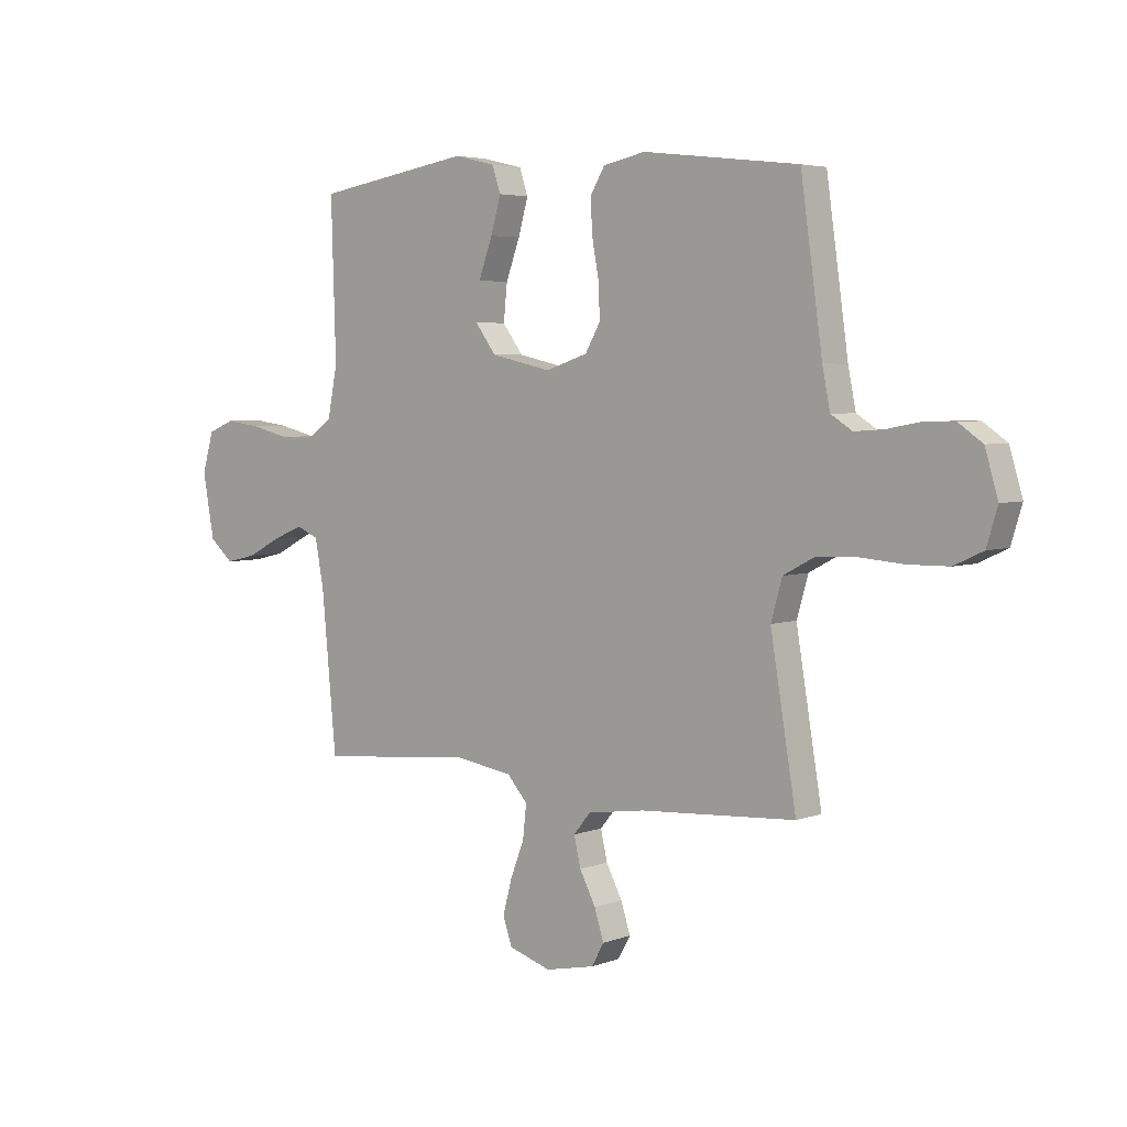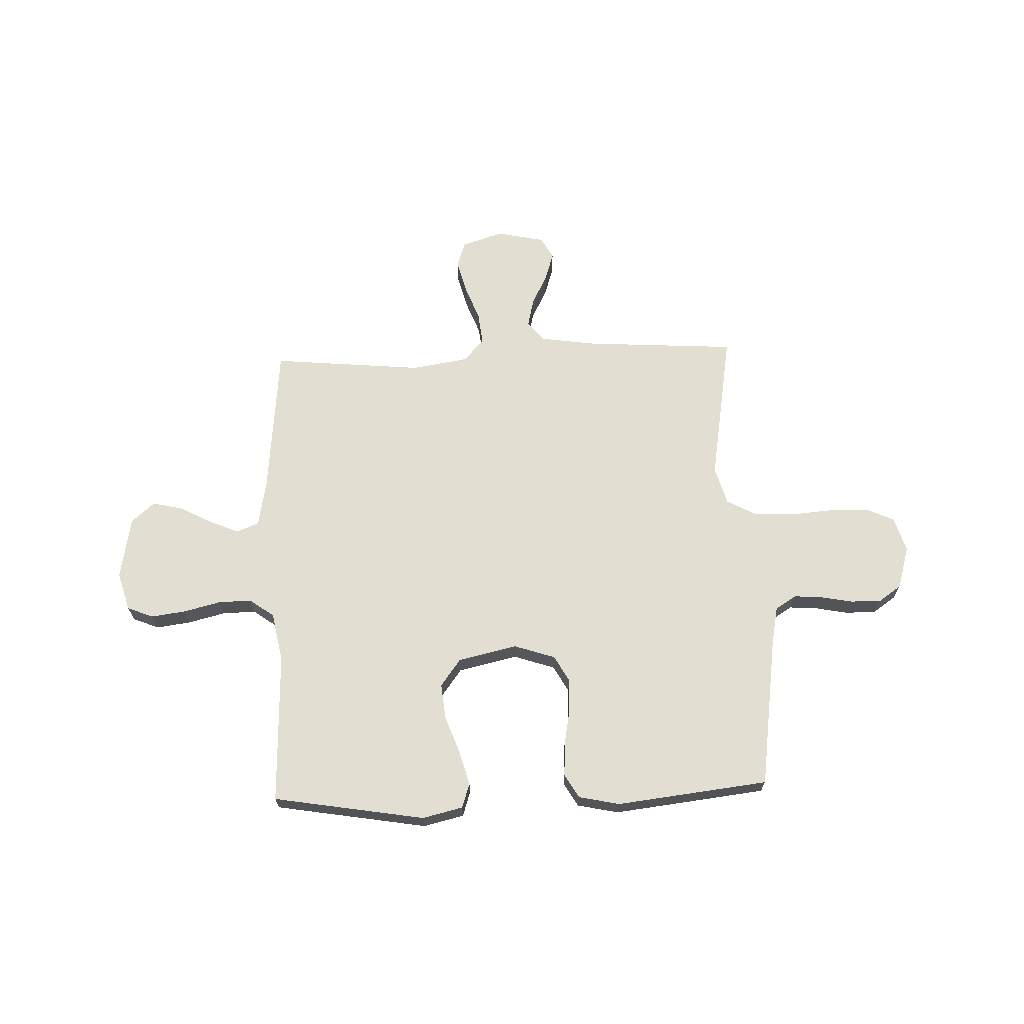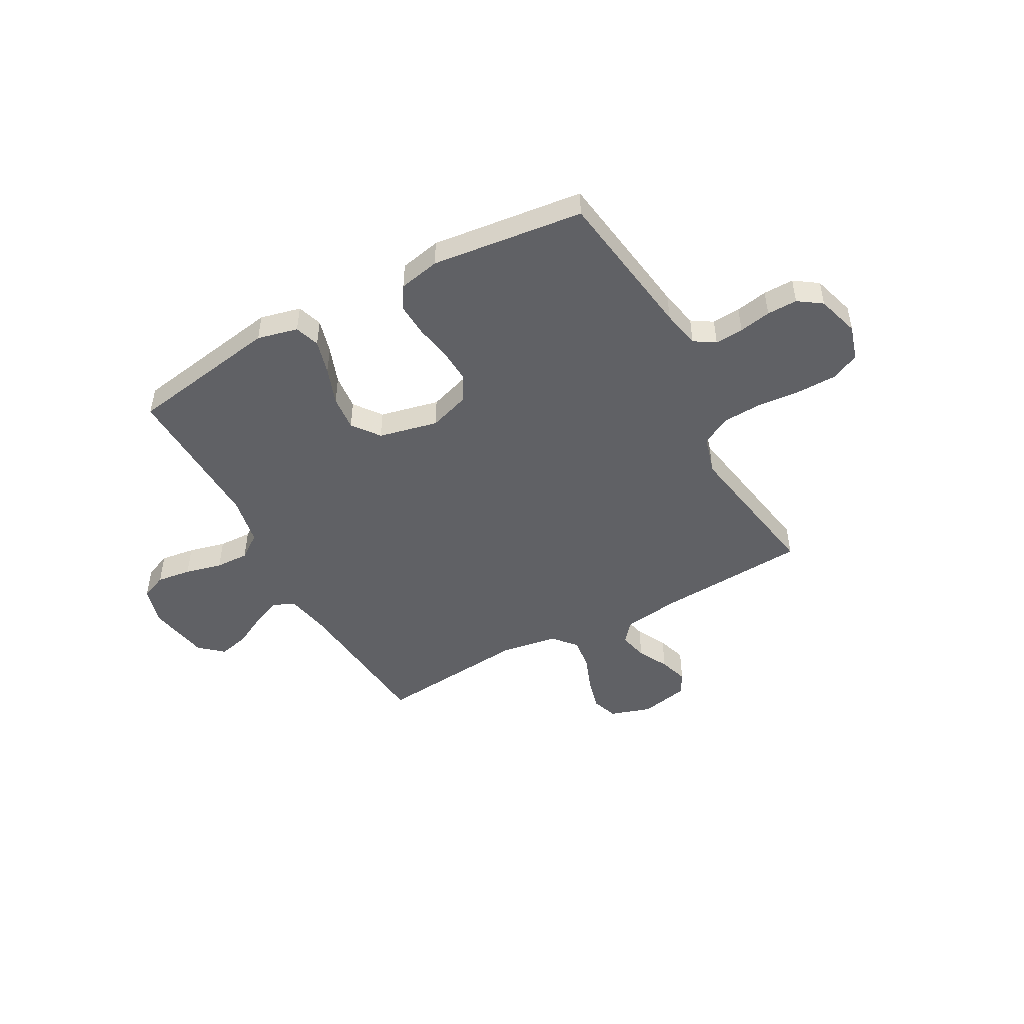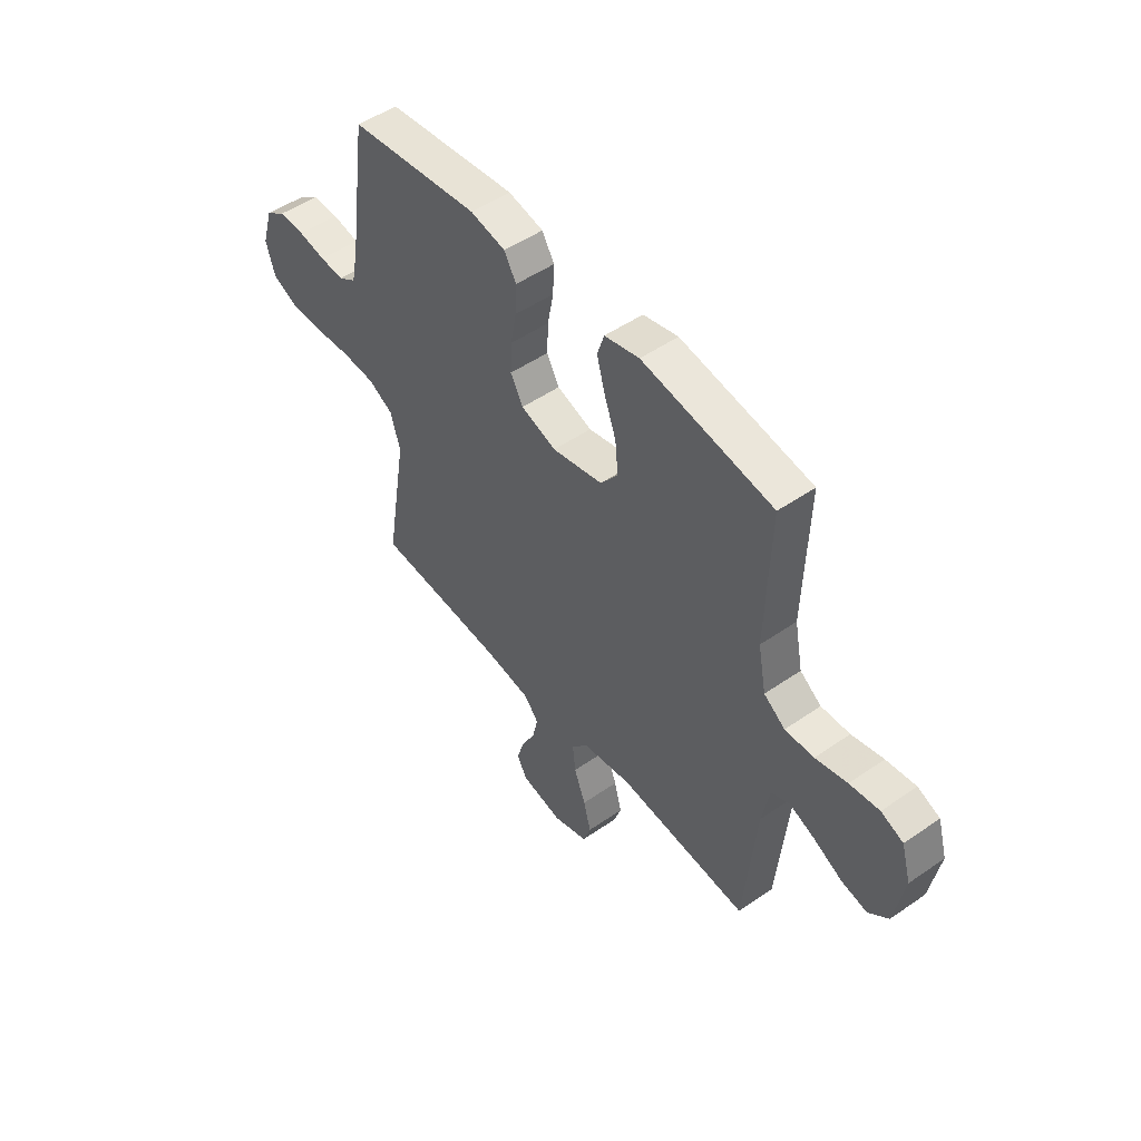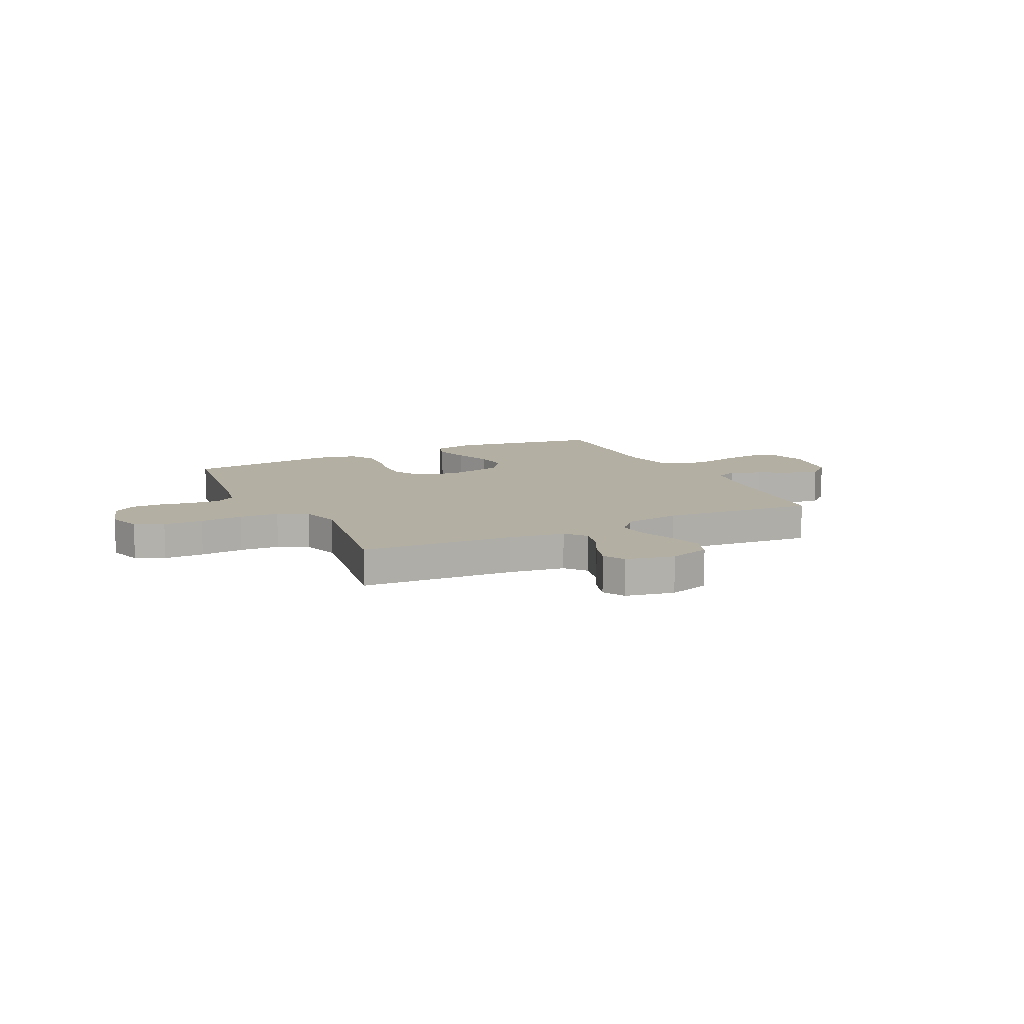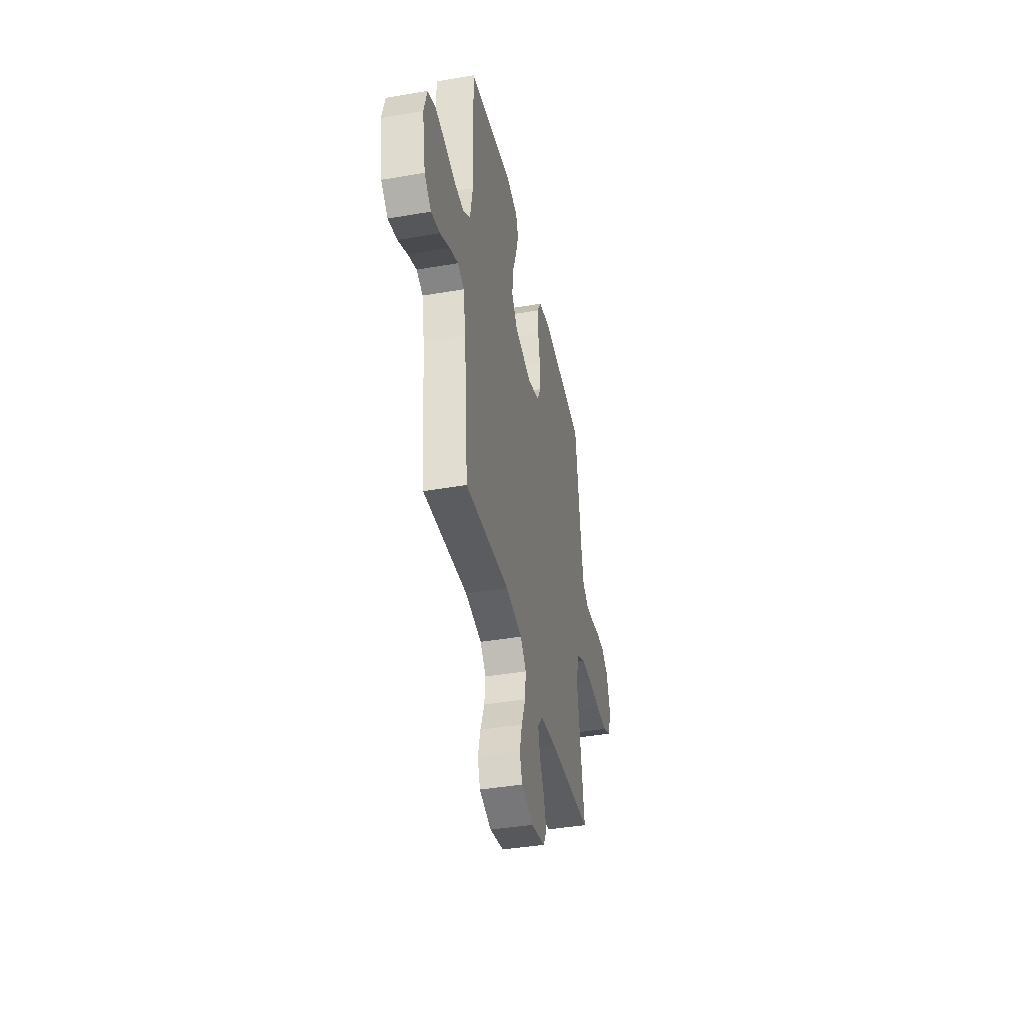
<metadata>
{"format":"obj","ext":"obj","renderer":"f3d","projection":"perspective","resolution":1024,"background":"white","views":[{"elev":4.4,"azim":39.9,"up":"+Z"},{"elev":67.4,"azim":-2.0,"up":"+Y"},{"elev":-48.1,"azim":28.8,"up":"+Y"},{"elev":50.1,"azim":-127.3,"up":"+Z"},{"elev":11.1,"azim":153.8,"up":"+Y"},{"elev":-40.3,"azim":-78.0,"up":"+Z"}]}
</metadata>
<code>
v 0.5 0.07 0.5
v 0.542 0.07 0.2
v 0.557 0.07 0.125
v 0.598 0.07 0.099
v 0.654 0.07 0.103
v 0.717 0.07 0.115
v 0.777 0.07 0.116
v 0.823 0.07 0.084
v 0.848 0.07 0
v 0.827 0.07 -0.069
v 0.771 0.07 -0.095
v 0.693 0.07 -0.096
v 0.608 0.07 -0.089
v 0.53 0.07 -0.093
v 0.472 0.07 -0.124
v 0.45 0.07 -0.2
v 0.5 0.07 -0.5
v 0.2 0.07 -0.519
v 0.09 0.07 -0.535
v 0.057 0.07 -0.575
v 0.07 0.07 -0.631
v 0.101 0.07 -0.691
v 0.119 0.07 -0.748
v 0.095 0.07 -0.791
v 0 0.07 -0.811
v -0.081 0.07 -0.785
v -0.099 0.07 -0.734
v -0.082 0.07 -0.668
v -0.055 0.07 -0.598
v -0.048 0.07 -0.535
v -0.087 0.07 -0.49
v -0.2 0.07 -0.472
v -0.5 0.07 -0.5
v -0.528 0.07 -0.2
v -0.545 0.07 -0.109
v -0.588 0.07 -0.091
v -0.646 0.07 -0.115
v -0.711 0.07 -0.149
v -0.771 0.07 -0.163
v -0.817 0.07 -0.123
v -0.839 0.07 0
v -0.817 0.07 0.076
v -0.766 0.07 0.097
v -0.698 0.07 0.088
v -0.625 0.07 0.07
v -0.559 0.07 0.068
v -0.51 0.07 0.103
v -0.491 0.07 0.2
v -0.5 0.07 0.5
v -0.2 0.07 0.55
v -0.12 0.07 0.531
v -0.104 0.07 0.482
v -0.123 0.07 0.414
v -0.15 0.07 0.34
v -0.157 0.07 0.27
v -0.117 0.07 0.216
v 0 0.07 0.19
v 0.081 0.07 0.217
v 0.11 0.07 0.269
v 0.107 0.07 0.336
v 0.094 0.07 0.407
v 0.091 0.07 0.471
v 0.119 0.07 0.518
v 0.2 0.07 0.535
v 0.5 0 0.5
v 0.542 0 0.2
v 0.557 0 0.125
v 0.598 0 0.099
v 0.654 0 0.103
v 0.717 0 0.115
v 0.777 0 0.116
v 0.823 0 0.084
v 0.848 0 0
v 0.827 0 -0.069
v 0.771 0 -0.095
v 0.693 0 -0.096
v 0.608 0 -0.089
v 0.53 0 -0.093
v 0.472 0 -0.124
v 0.45 0 -0.2
v 0.5 0 -0.5
v 0.2 0 -0.519
v 0.09 0 -0.535
v 0.057 0 -0.575
v 0.07 0 -0.631
v 0.101 0 -0.691
v 0.119 0 -0.748
v 0.095 0 -0.791
v 0 0 -0.811
v -0.081 0 -0.785
v -0.099 0 -0.734
v -0.082 0 -0.668
v -0.055 0 -0.598
v -0.048 0 -0.535
v -0.087 0 -0.49
v -0.2 0 -0.472
v -0.5 0 -0.5
v -0.528 0 -0.2
v -0.545 0 -0.109
v -0.588 0 -0.091
v -0.646 0 -0.115
v -0.711 0 -0.149
v -0.771 0 -0.163
v -0.817 0 -0.123
v -0.839 0 0
v -0.817 0 0.076
v -0.766 0 0.097
v -0.698 0 0.088
v -0.625 0 0.07
v -0.559 0 0.068
v -0.51 0 0.103
v -0.491 0 0.2
v -0.5 0 0.5
v -0.2 0 0.55
v -0.12 0 0.531
v -0.104 0 0.482
v -0.123 0 0.414
v -0.15 0 0.34
v -0.157 0 0.27
v -0.117 0 0.216
v 0 0 0.19
v 0.081 0 0.217
v 0.11 0 0.269
v 0.107 0 0.336
v 0.094 0 0.407
v 0.091 0 0.471
v 0.119 0 0.518
v 0.2 0 0.535
f 63 64 1 2
f 60 61 62 63
f 59 60 63 2
f 58 59 2 3
f 57 58 3 4
f 51 52 53 54
f 49 50 51 54
f 48 49 54 55
f 47 48 55 56
f 42 43 44 45
f 40 41 42 45
f 40 45 46
f 37 38 39 40
f 36 37 40 46
f 35 36 46 47
f 32 33 34
f 31 32 34 35
f 26 27 28 29
f 24 25 26 29
f 24 29 30
f 21 22 23 24
f 20 21 24 30
f 19 20 30 31
f 16 17 18
f 15 16 18 19
f 10 11 12 13
f 10 13 14
f 9 10 14
f 8 9 14
f 5 6 7 8
f 4 5 8 14
f 57 4 14 15
f 35 47 56 57
f 31 35 57
f 15 19 31 57
f 66 65 128 127
f 127 126 125 124
f 66 127 124 123
f 67 66 123 122
f 68 67 122 121
f 118 117 116 115
f 118 115 114 113
f 119 118 113 112
f 120 119 112 111
f 109 108 107 106
f 109 106 105 104
f 110 109 104
f 104 103 102 101
f 110 104 101 100
f 111 110 100 99
f 98 97 96
f 99 98 96 95
f 93 92 91 90
f 93 90 89 88
f 94 93 88
f 88 87 86 85
f 94 88 85 84
f 95 94 84 83
f 82 81 80
f 83 82 80 79
f 77 76 75 74
f 78 77 74
f 78 74 73
f 78 73 72
f 72 71 70 69
f 78 72 69 68
f 79 78 68 121
f 121 120 111 99
f 121 99 95
f 121 95 83 79
f 1 65 66 2
f 2 66 67 3
f 3 67 68 4
f 4 68 69 5
f 5 69 70 6
f 6 70 71 7
f 7 71 72 8
f 8 72 73 9
f 9 73 74 10
f 10 74 75 11
f 11 75 76 12
f 12 76 77 13
f 13 77 78 14
f 14 78 79 15
f 15 79 80 16
f 16 80 81 17
f 17 81 82 18
f 18 82 83 19
f 19 83 84 20
f 20 84 85 21
f 21 85 86 22
f 22 86 87 23
f 23 87 88 24
f 24 88 89 25
f 25 89 90 26
f 26 90 91 27
f 27 91 92 28
f 28 92 93 29
f 29 93 94 30
f 30 94 95 31
f 31 95 96 32
f 32 96 97 33
f 33 97 98 34
f 34 98 99 35
f 35 99 100 36
f 36 100 101 37
f 37 101 102 38
f 38 102 103 39
f 39 103 104 40
f 40 104 105 41
f 41 105 106 42
f 42 106 107 43
f 43 107 108 44
f 44 108 109 45
f 45 109 110 46
f 46 110 111 47
f 47 111 112 48
f 48 112 113 49
f 49 113 114 50
f 50 114 115 51
f 51 115 116 52
f 52 116 117 53
f 53 117 118 54
f 54 118 119 55
f 55 119 120 56
f 56 120 121 57
f 57 121 122 58
f 58 122 123 59
f 59 123 124 60
f 60 124 125 61
f 61 125 126 62
f 62 126 127 63
f 63 127 128 64
f 64 128 65 1

</code>
